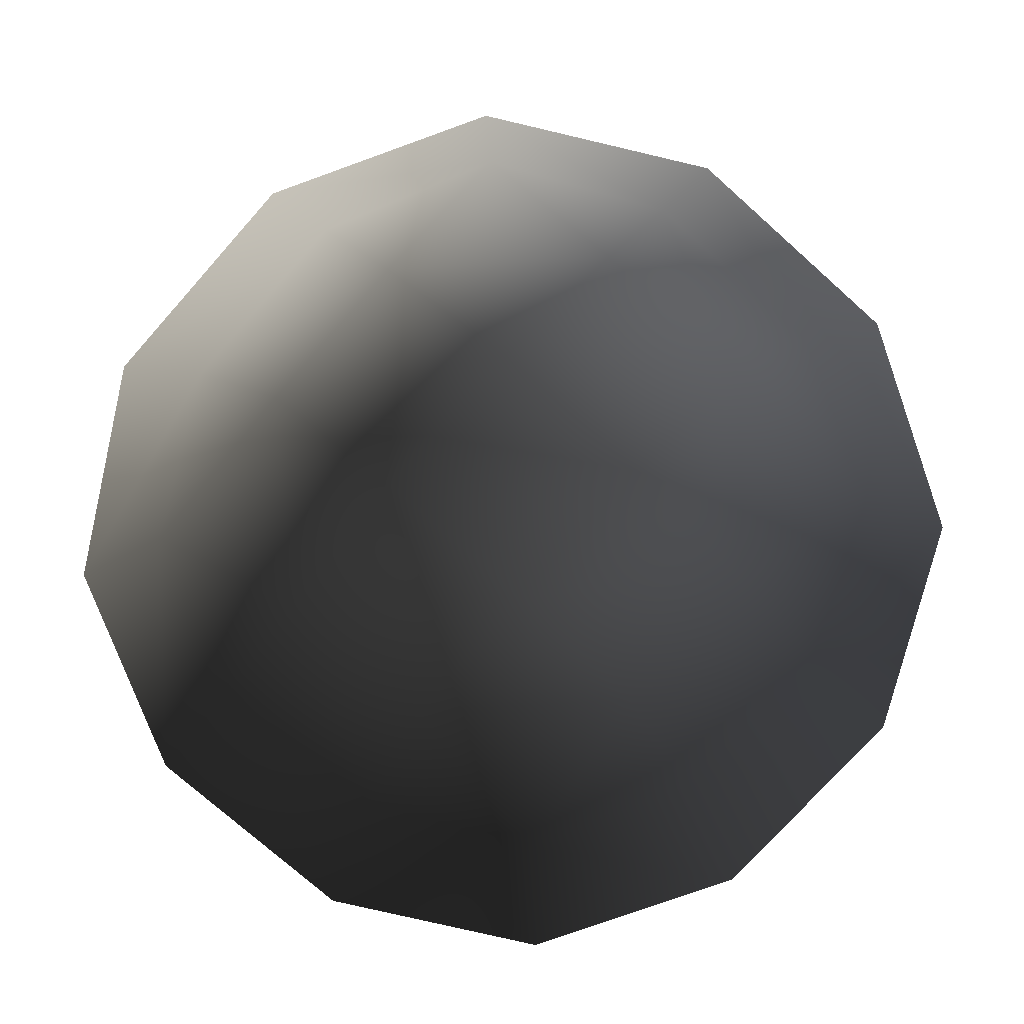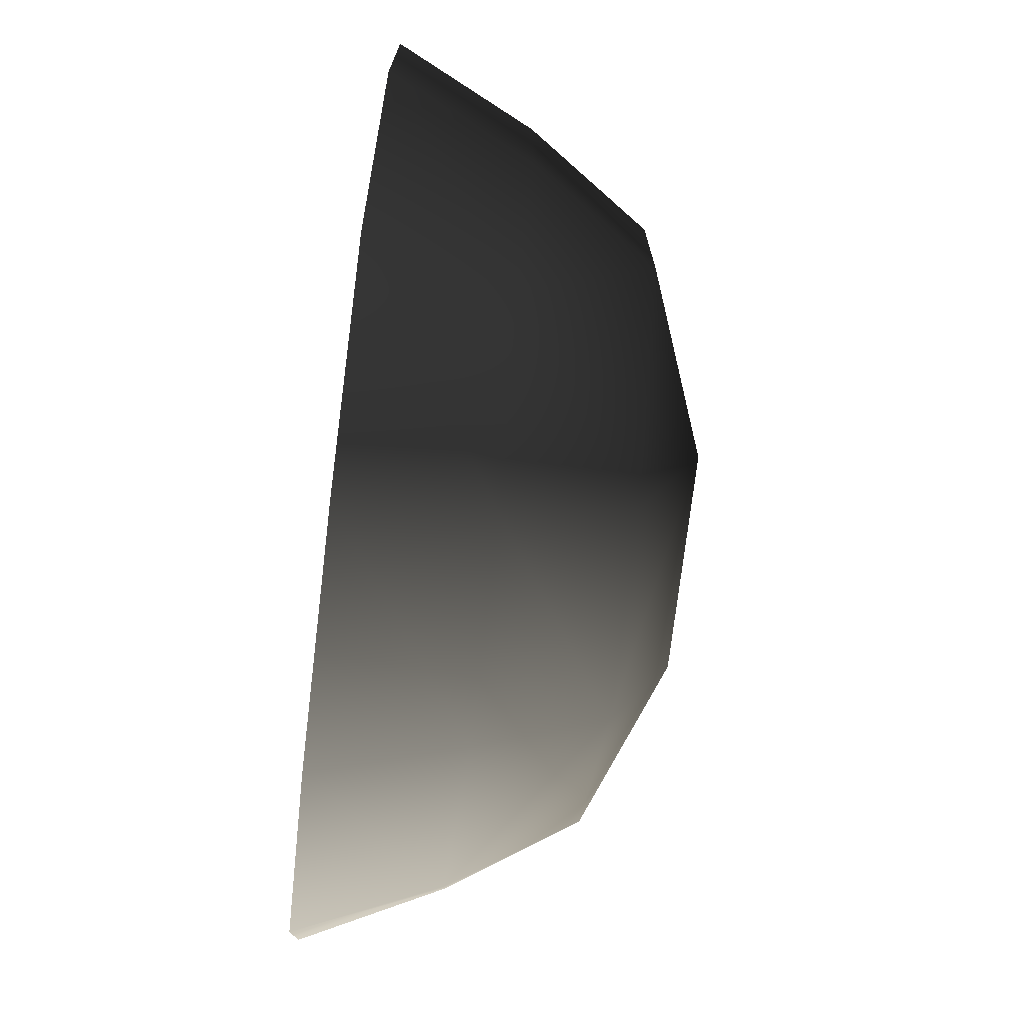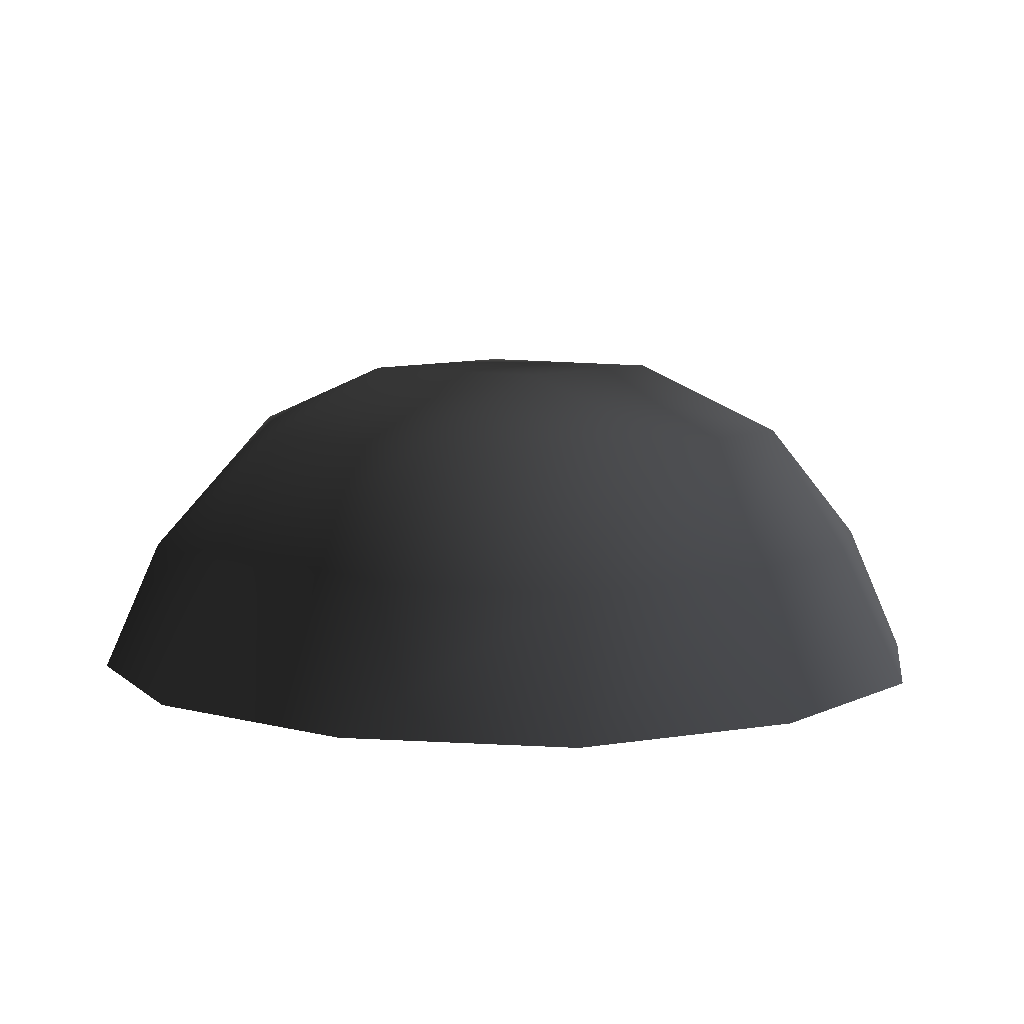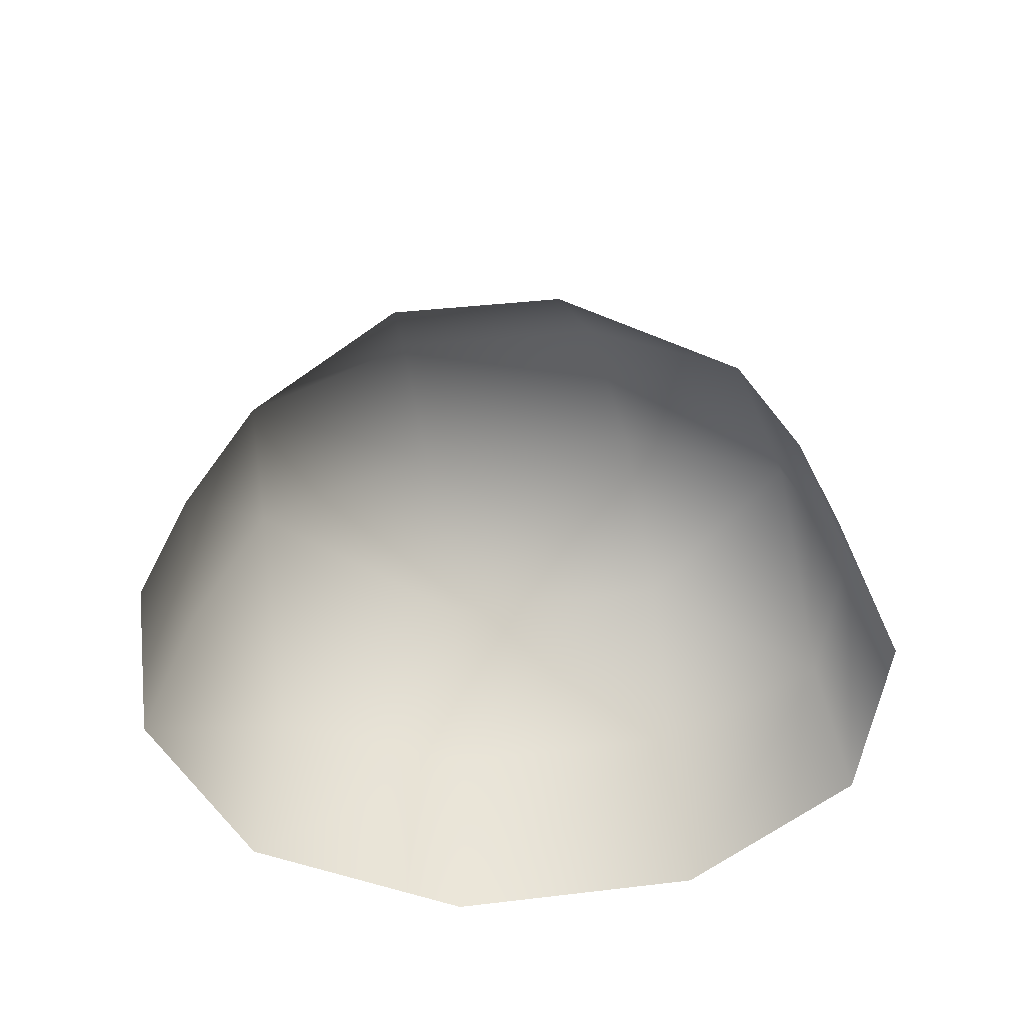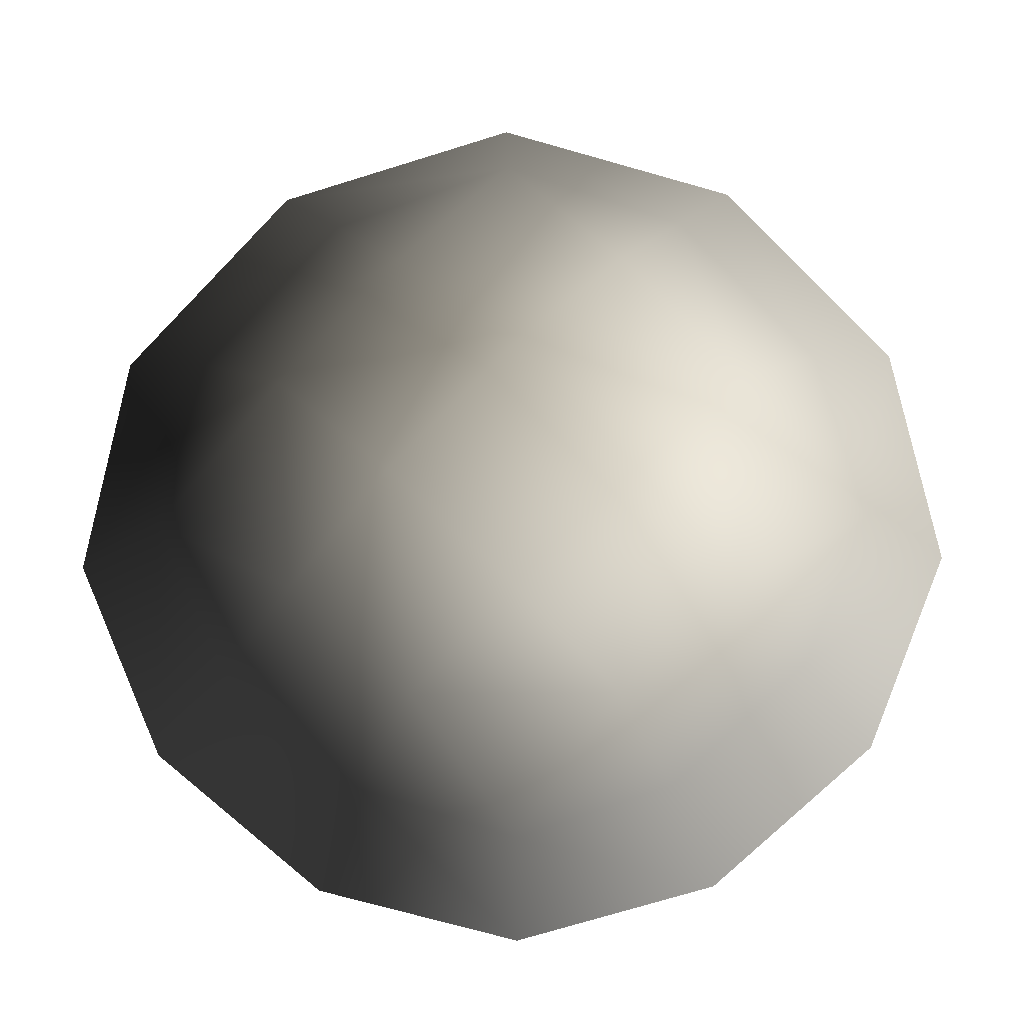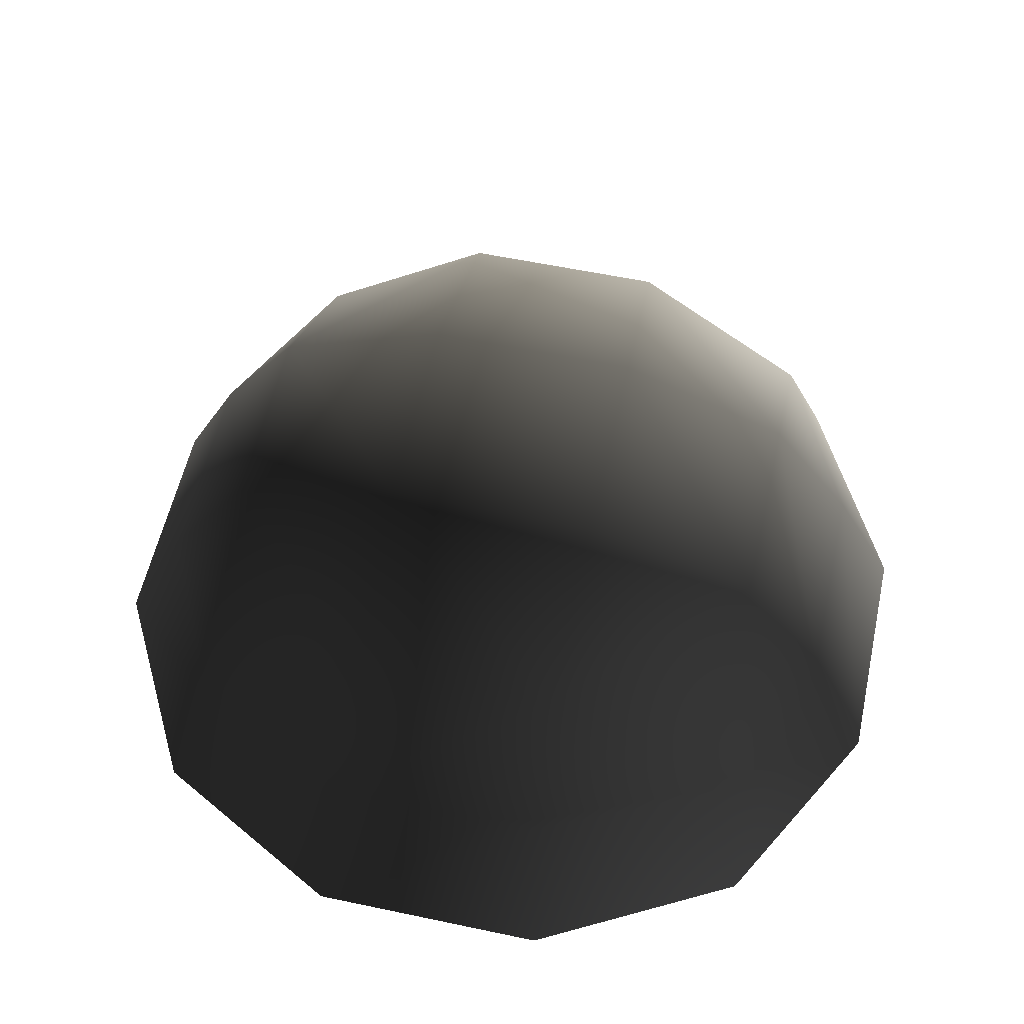
<metadata>
{"format":"obj","ext":"obj","renderer":"f3d","projection":"perspective","resolution":1024,"background":"white","views":[{"elev":-75.4,"azim":138.3,"up":"+Z"},{"elev":-73.3,"azim":-96.8,"up":"+Y"},{"elev":7.3,"azim":-52.9,"up":"+Z"},{"elev":37.7,"azim":171.3,"up":"+Z"},{"elev":-70.9,"azim":45.7,"up":"+Z"},{"elev":57.3,"azim":12.4,"up":"+Z"}]}
</metadata>
<code>
v -5.014 1.795 2.028
v -5.025 5.025 -0.3002
v -1.795 5.014 2.028
v -1.9 6.545 -0.1941
v 1.9 6.545 -0.1941
v 1.795 5.014 2.028
v 1.902 1.902 3.178
v -1.902 1.902 3.178
v 1.902 -1.902 3.178
v -1.902 -1.902 3.178
v 1.795 -5.014 2.028
v -1.795 -5.014 2.028
v 5.014 -1.795 2.028
v 5.025 -5.025 -0.3002
v 5.014 1.795 2.028
v 5.025 5.025 -0.3002
v -5.014 -1.795 2.028
v -6.545 1.9 -0.1941
v -6.545 -1.9 -0.1941
v -7.74 2.142 -2.693
v -7.74 -2.142 -2.693
v -5.025 -5.025 -0.3002
v -5.771 -5.771 -2.722
v 6.545 -1.9 -0.1941
v 6.545 1.9 -0.1941
v 7.74 -2.142 -2.693
v 7.74 2.142 -2.693
v 5.771 5.771 -2.722
v -1.9 -6.545 -0.1941
v 1.9 -6.545 -0.1941
v -2.142 -7.74 -2.693
v 2.142 -7.74 -2.693
v 5.771 -5.771 -2.722
v 2.142 7.74 -2.693
v -2.142 7.74 -2.693
v -5.771 5.771 -2.722
g Rock_single_t1(Clone)_35091_448
f 1 3 2
f 4 2 3
f 3 5 4
f 3 6 5
f 7 6 3
f 7 3 8
f 8 3 1
f 9 7 8
f 9 8 10
f 10 8 1
f 11 9 10
f 11 10 12
f 13 7 9
f 9 11 13
f 13 11 14
f 13 15 7
f 7 15 6
f 6 15 16
f 5 6 16
f 10 17 12
f 10 1 17
f 17 1 18
f 17 18 19
f 19 18 20
f 19 20 21
f 22 12 17
f 22 19 21
f 19 22 17
f 22 21 23
f 15 13 24
f 24 13 14
f 15 24 25
f 25 16 15
f 25 24 26
f 25 26 27
f 16 25 27
f 16 27 28
f 29 22 23
f 29 12 22
f 11 12 29
f 11 29 30
f 30 29 31
f 29 23 31
f 30 31 32
f 30 14 11
f 14 30 32
f 14 32 33
f 24 33 26
f 24 14 33
f 5 28 34
f 4 5 34
f 4 34 35
f 2 4 35
f 2 35 36
f 5 16 28
f 18 2 36
f 18 36 20
f 18 1 2

</code>
